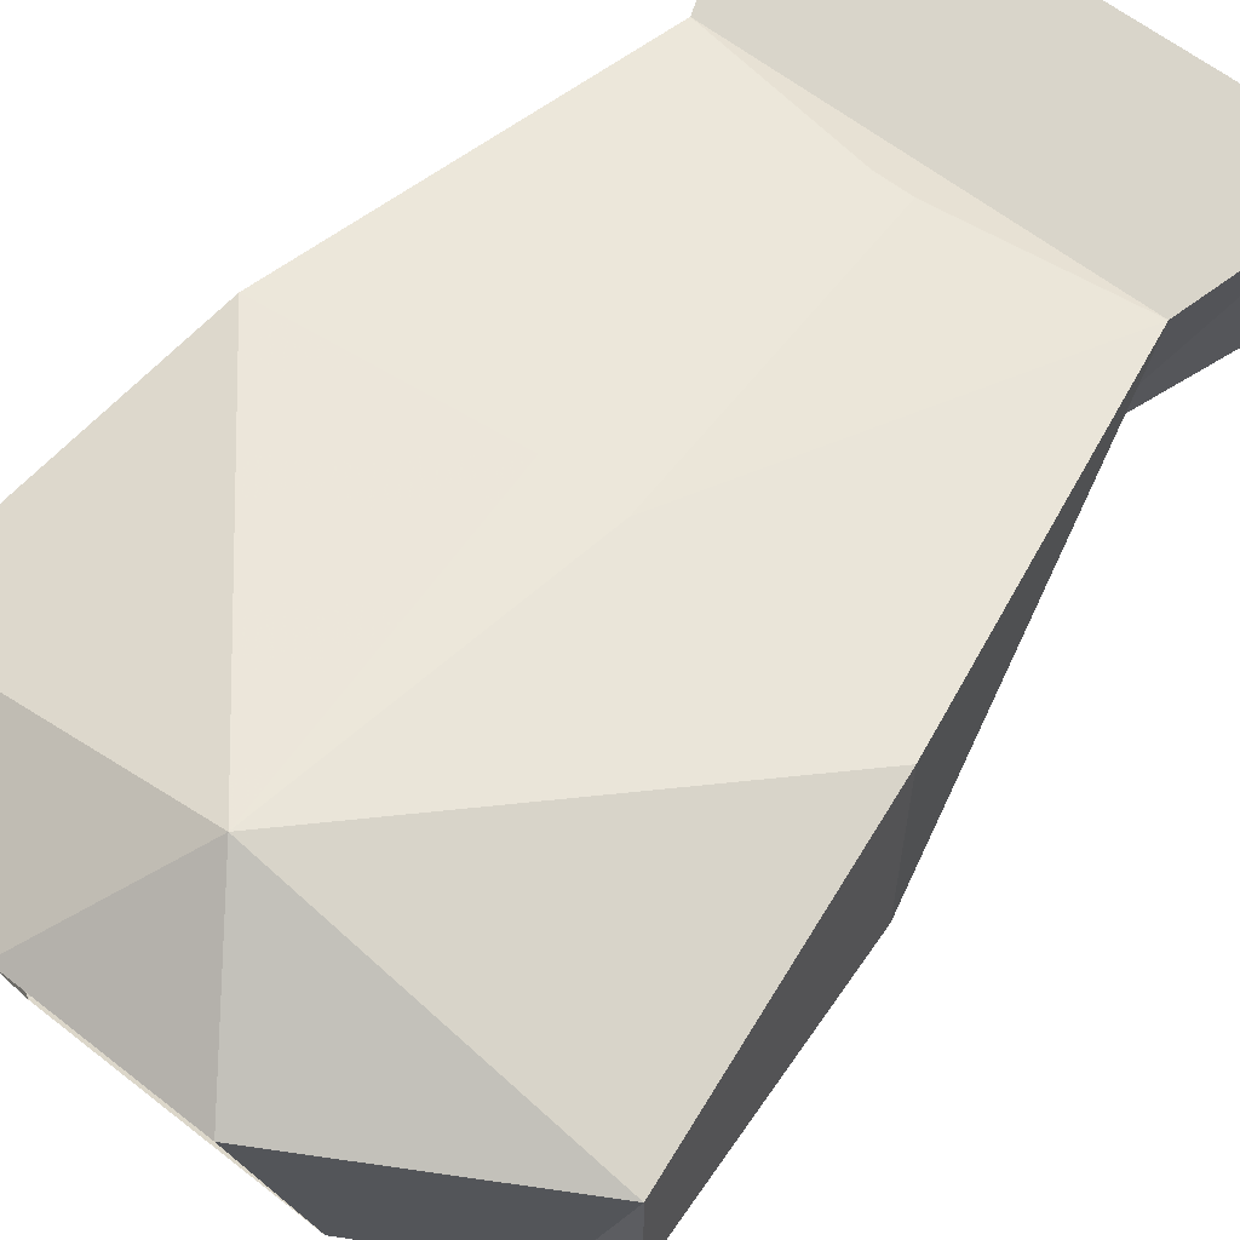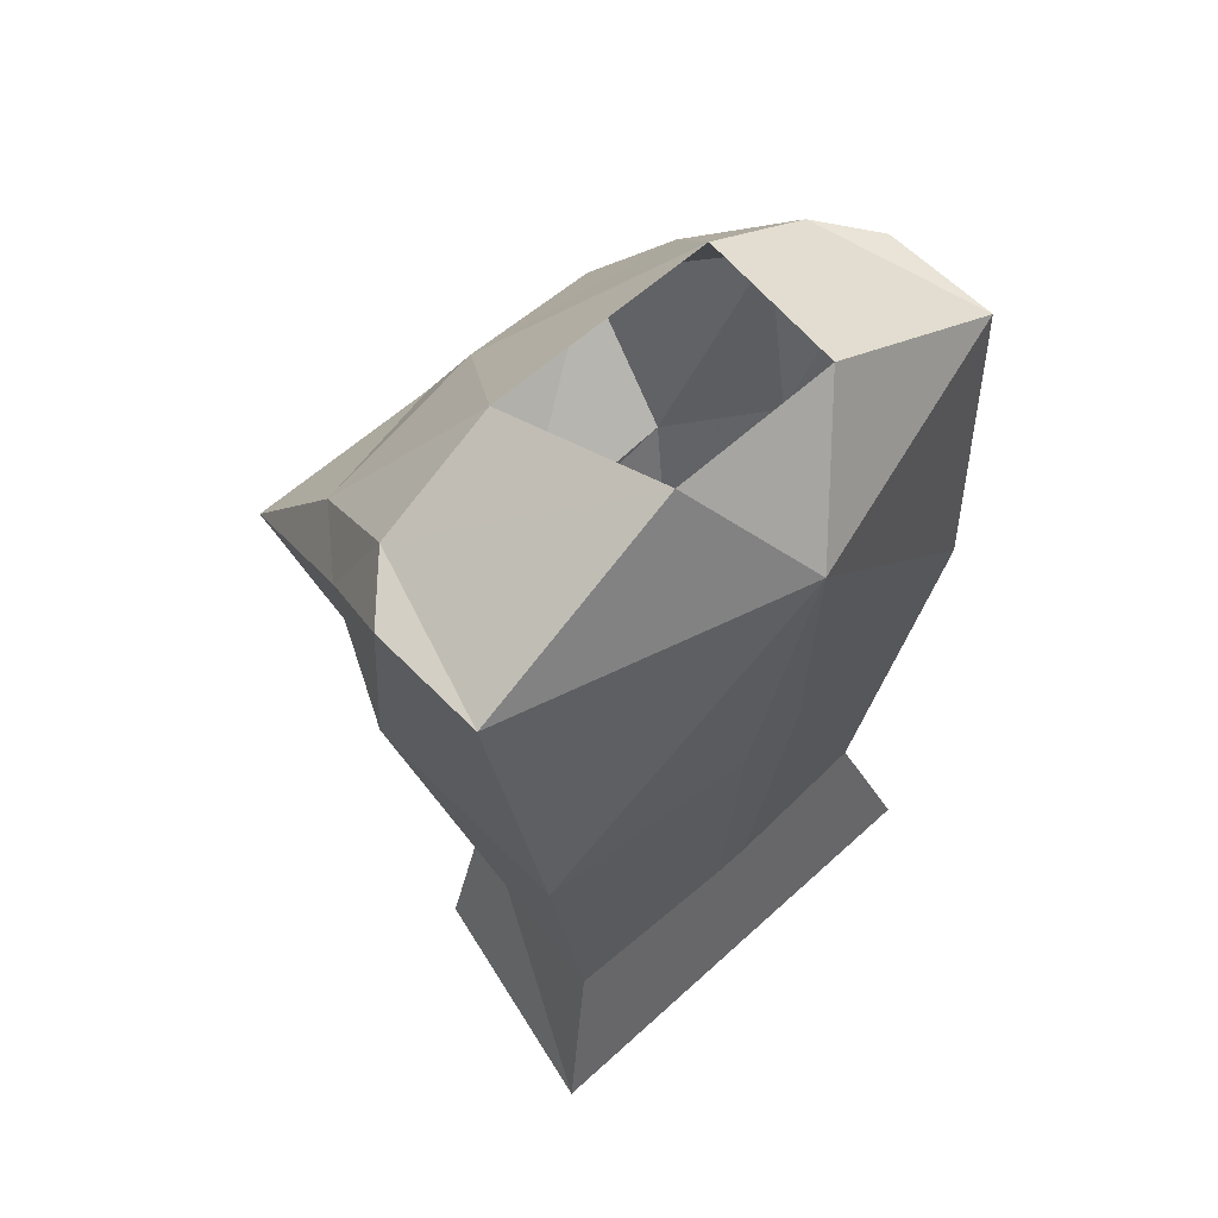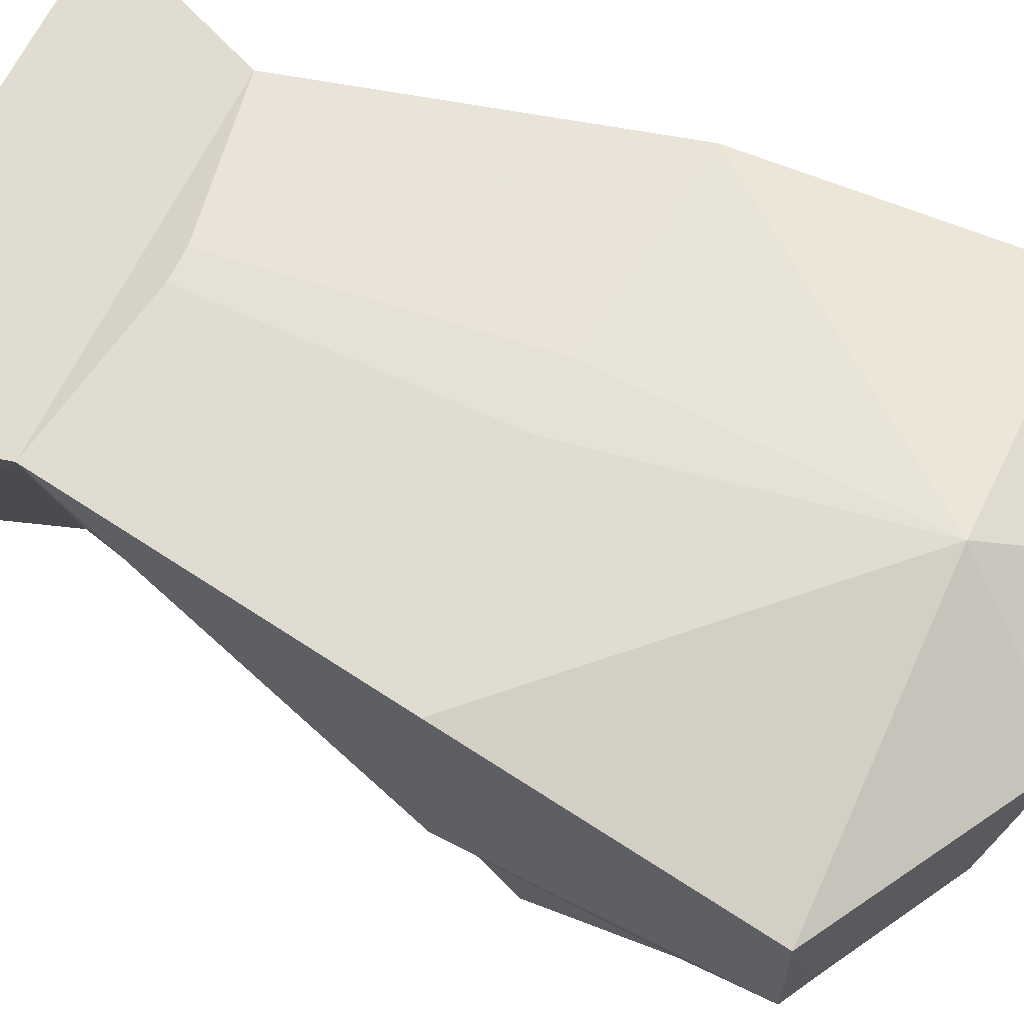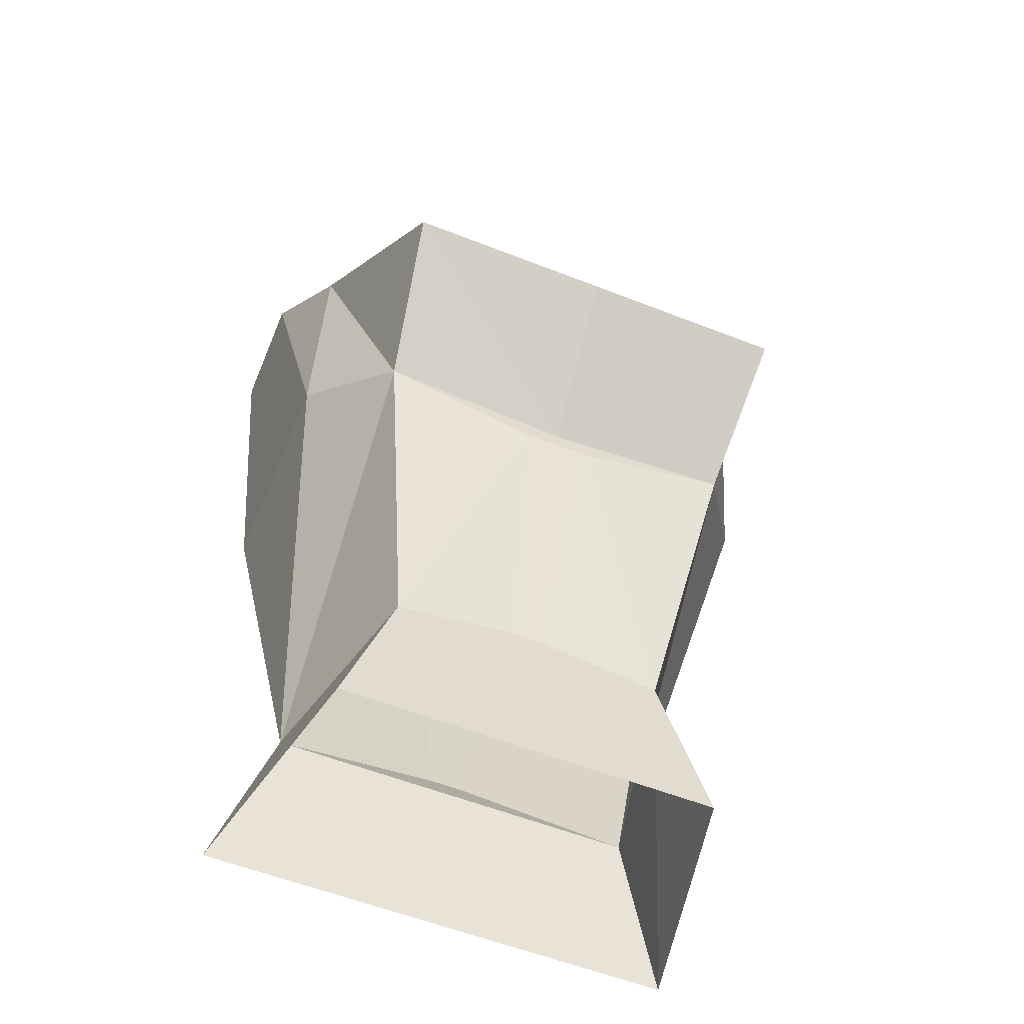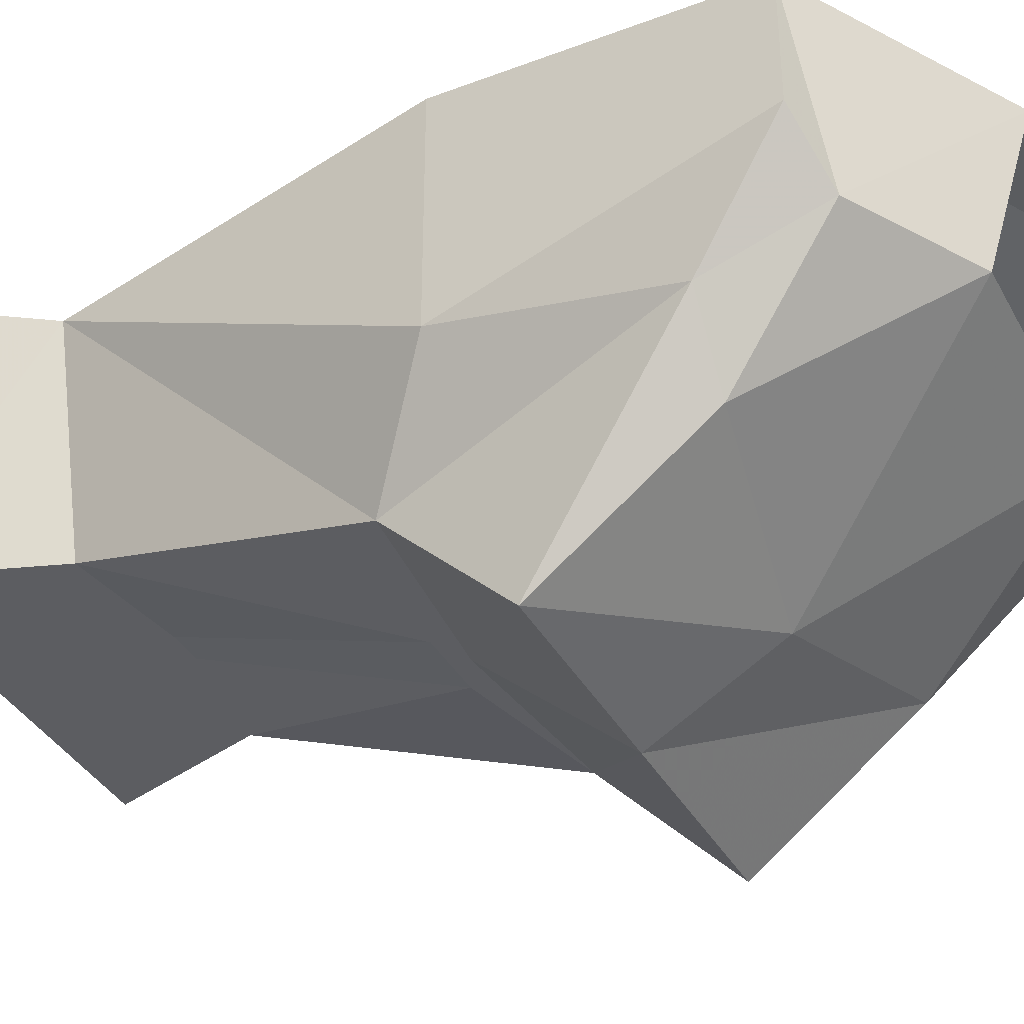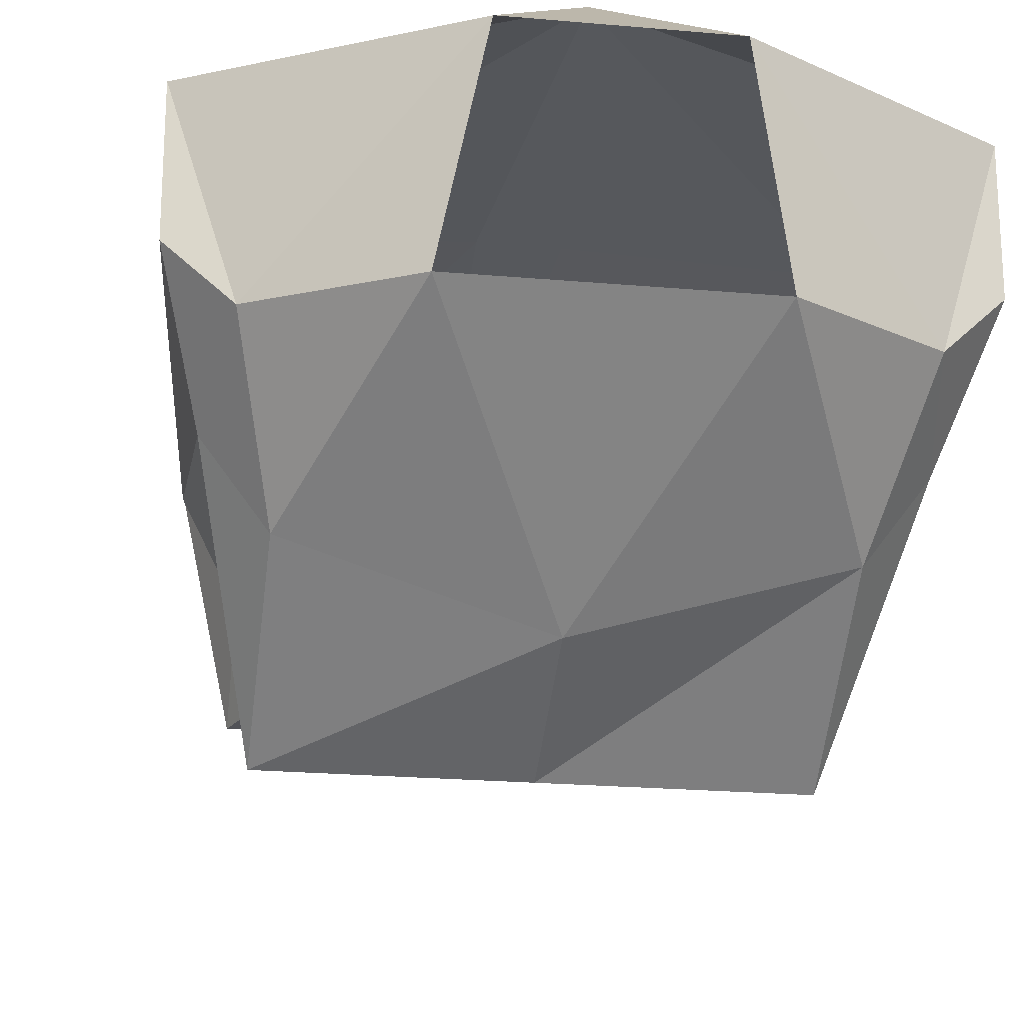
<metadata>
{"format":"obj","ext":"obj","renderer":"f3d","projection":"perspective","resolution":1024,"background":"white","views":[{"elev":61.4,"azim":-141.3,"up":"+Z"},{"elev":58.6,"azim":-43.4,"up":"+Y"},{"elev":63.6,"azim":115.0,"up":"+Z"},{"elev":-56.9,"azim":157.7,"up":"+Y"},{"elev":-36.6,"azim":115.5,"up":"+Z"},{"elev":-21.5,"azim":171.0,"up":"+Z"}]}
</metadata>
<code>
v 0.0625 0.9141 -0.0625
v -0.08594 0.8438 -0.0625
v 0.08594 0.8438 -0.0625
v 0.08594 0.9141 0.03125
v 0.08594 1.047 -0.1016
v 0.01562 1.031 -0.1016
v 0.007812 0.9219 -0.0625
v -0.007812 0.9219 -0.0625
v -0.0625 0.9141 -0.0625
v -0.1094 0.8438 0.04688
v -0.08594 0.9141 0.03125
v 0.1094 0.8438 0.04688
v -0.05469 1.25 -0.04688
v -0.03906 1.266 0.03125
v -0.1094 1.219 -0.04688
v -0.09375 1.172 -0.1016
v 0 1.156 -0.125
v 0.05469 1.25 -0.04688
v 0.09375 1.172 -0.1016
v 0.1094 1.219 -0.04688
v 0.03906 1.266 0.03125
v 0.1328 1.211 0.03125
v 0 1.211 0.07031
v -0.1328 1.211 0.03125
v -0.1328 1.211 -0.02344
v -0.1172 1.172 -0.07031
v -0.09375 1.102 -0.1562
v 0 1.102 -0.1562
v 0 1.102 -0.1328
v 0.09375 1.102 -0.1562
v 0.1172 1.172 -0.07031
v 0.1328 1.211 -0.02344
v 0.1172 1.078 -0.05469
v 0.1172 1.078 0.04688
v 0.01562 1.07 0.05469
v -0.01562 1.07 0.05469
v -0.1172 1.078 0.04688
v -0.1172 1.078 -0.05469
v -0.08594 1.047 -0.1016
v 0 1.039 -0.1016
v -0.007812 0.9297 0.03906
v 0.007812 0.9297 0.03906
v -0.01562 1.031 -0.1016
f 1 2 3
f 1 3 4
f 1 4 5
f 1 5 6
f 1 6 7
f 1 7 8
f 1 8 9
f 1 9 2
f 2 9 10
f 10 9 11
f 10 11 12
f 12 11 4
f 12 4 3
f 13 14 15
f 13 15 16
f 13 16 17
f 13 17 18
f 18 17 19
f 18 19 20
f 18 20 21
f 21 20 22
f 21 22 23
f 21 23 14
f 14 23 24
f 14 24 15
f 15 24 25
f 15 25 26
f 15 26 16
f 16 26 27
f 16 27 28
f 16 28 17
f 17 28 29
f 17 29 28
f 17 28 30
f 17 30 19
f 19 30 31
f 19 31 20
f 20 31 32
f 20 32 22
f 22 32 33
f 22 33 34
f 22 34 23
f 23 34 35
f 23 35 36
f 23 36 37
f 23 37 24
f 24 37 25
f 25 37 38
f 25 38 26
f 26 38 39
f 26 39 27
f 27 39 28
f 28 39 40
f 28 40 29
f 28 29 40
f 28 40 30
f 30 40 5
f 30 5 31
f 31 5 33
f 31 33 32
f 11 9 39
f 11 39 38
f 11 38 37
f 11 37 36
f 11 36 41
f 11 41 42
f 11 42 4
f 4 42 35
f 4 35 34
f 4 34 33
f 4 33 5
f 39 9 43
f 39 43 40
f 40 43 6
f 40 6 5
f 9 8 43
f 43 8 6
f 6 8 7
f 41 36 35
f 41 35 42

</code>
